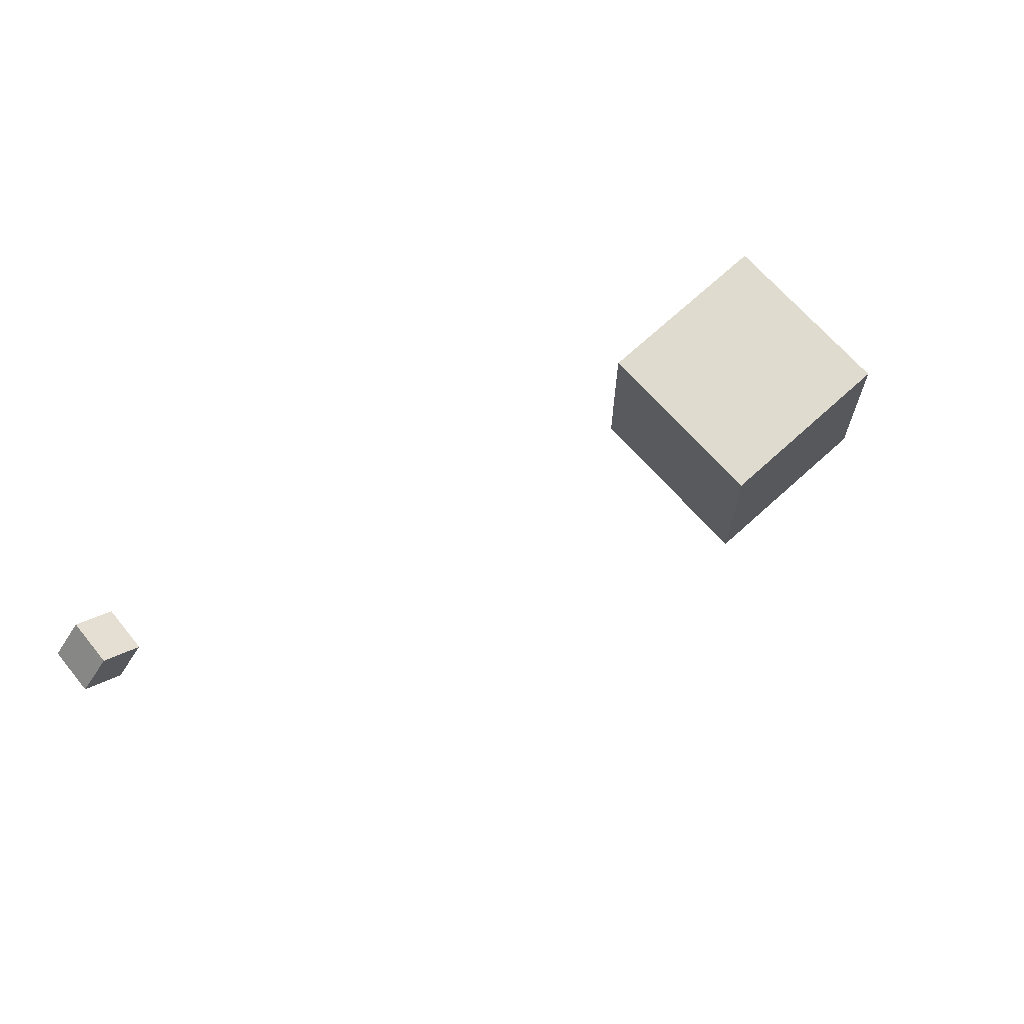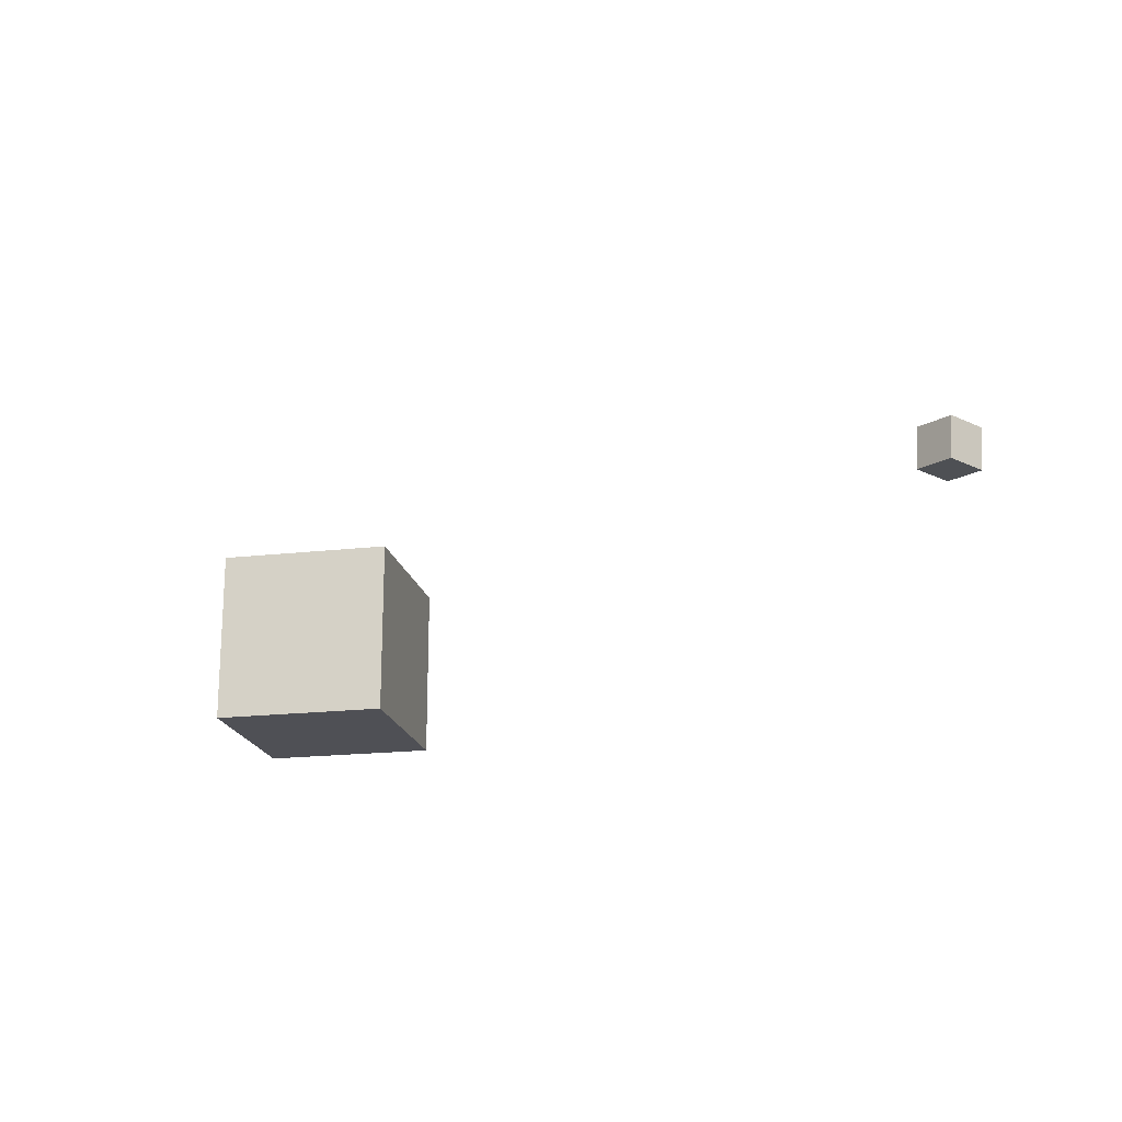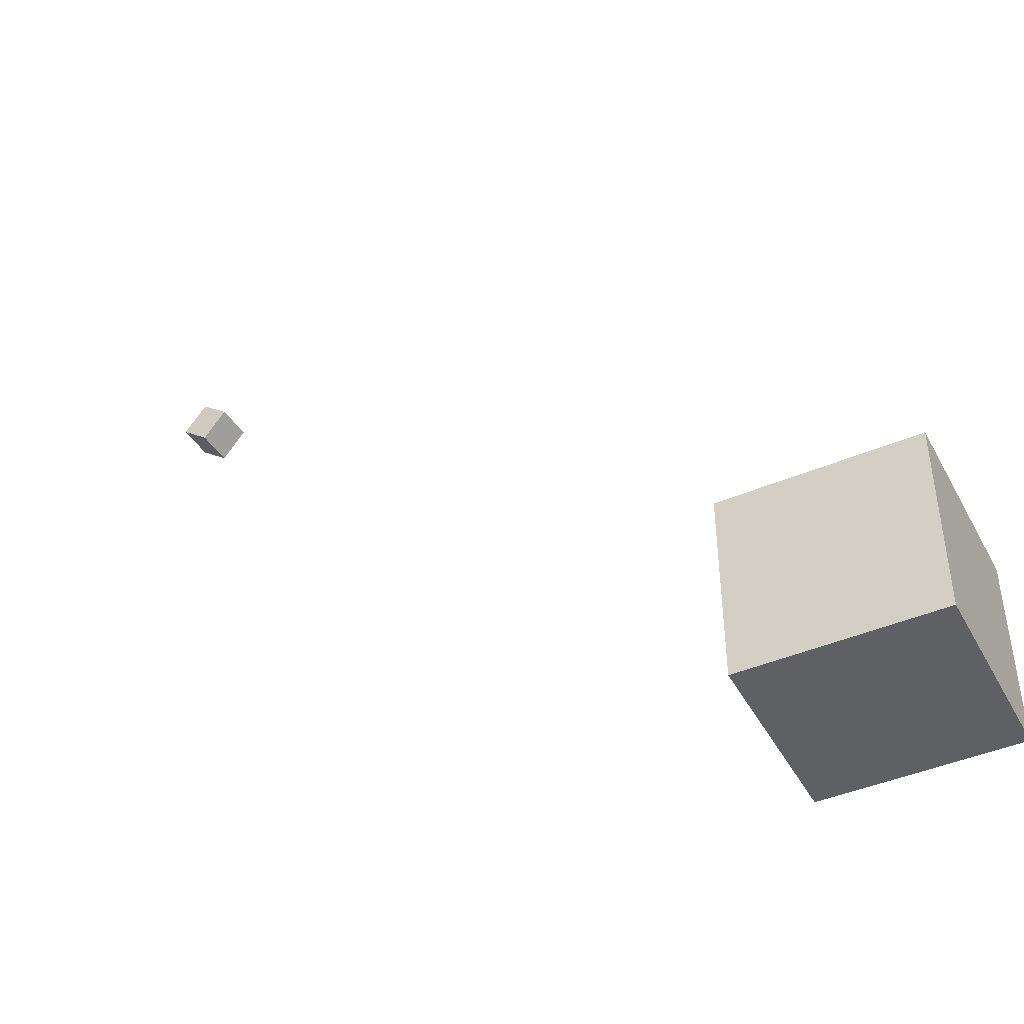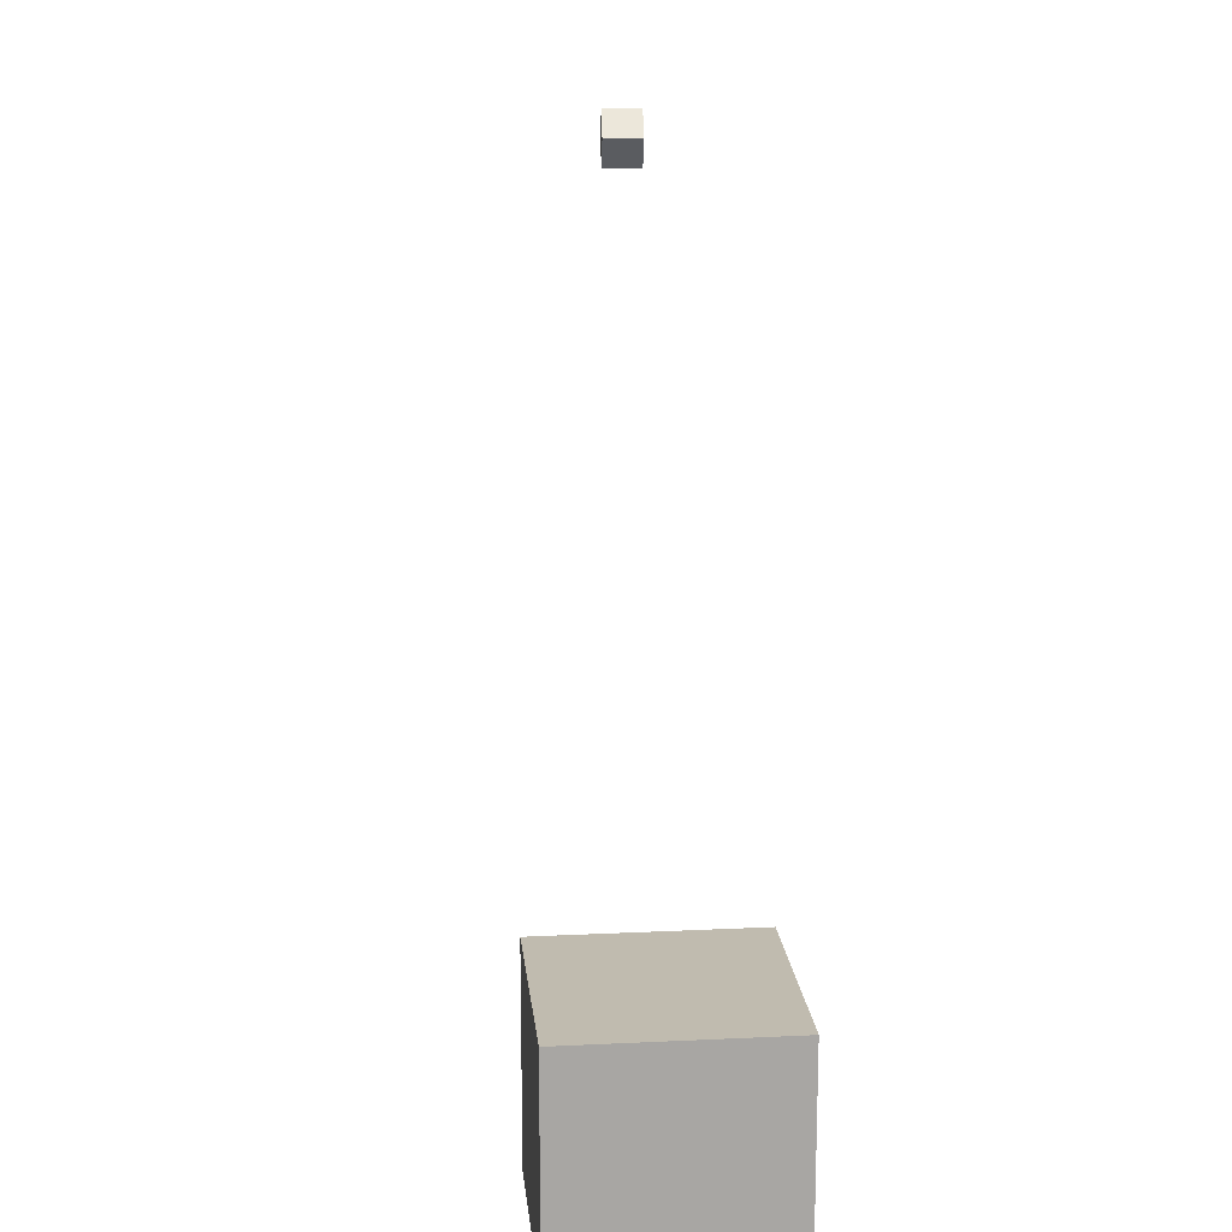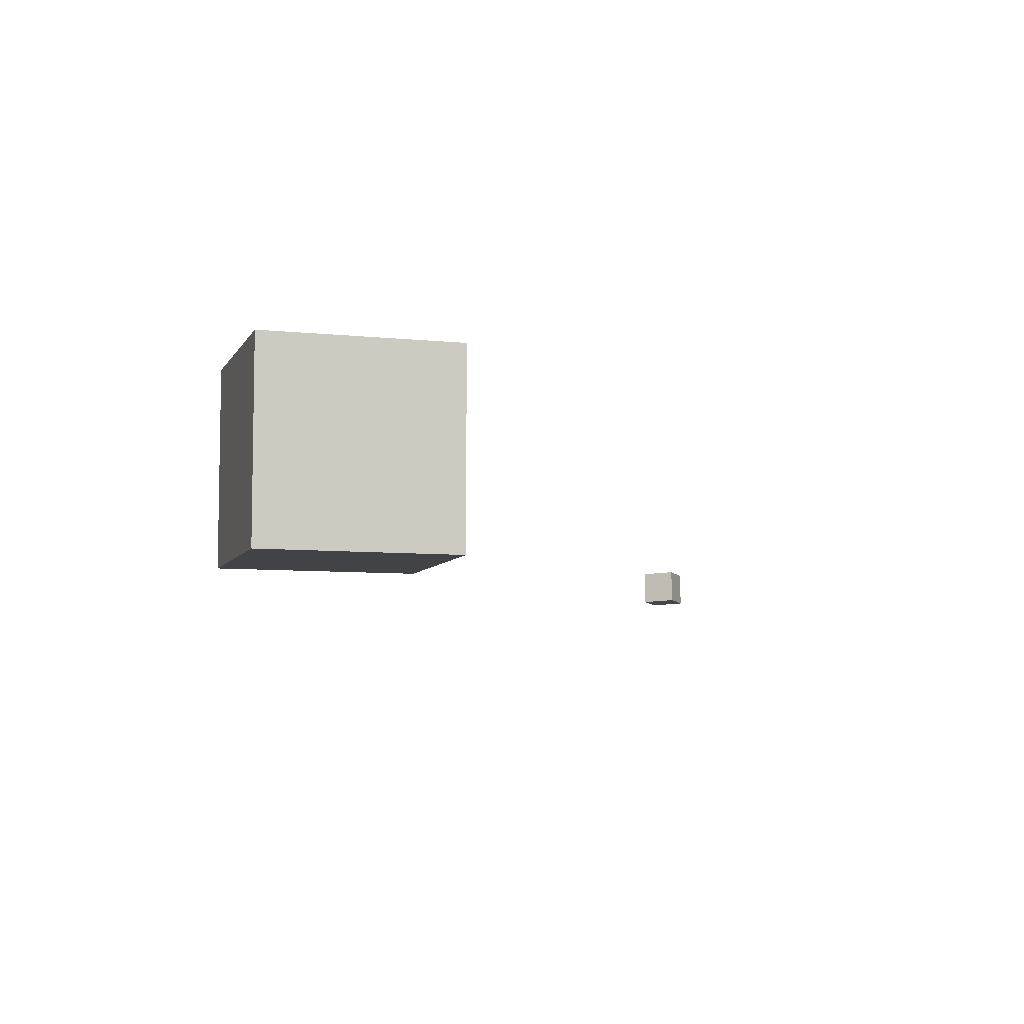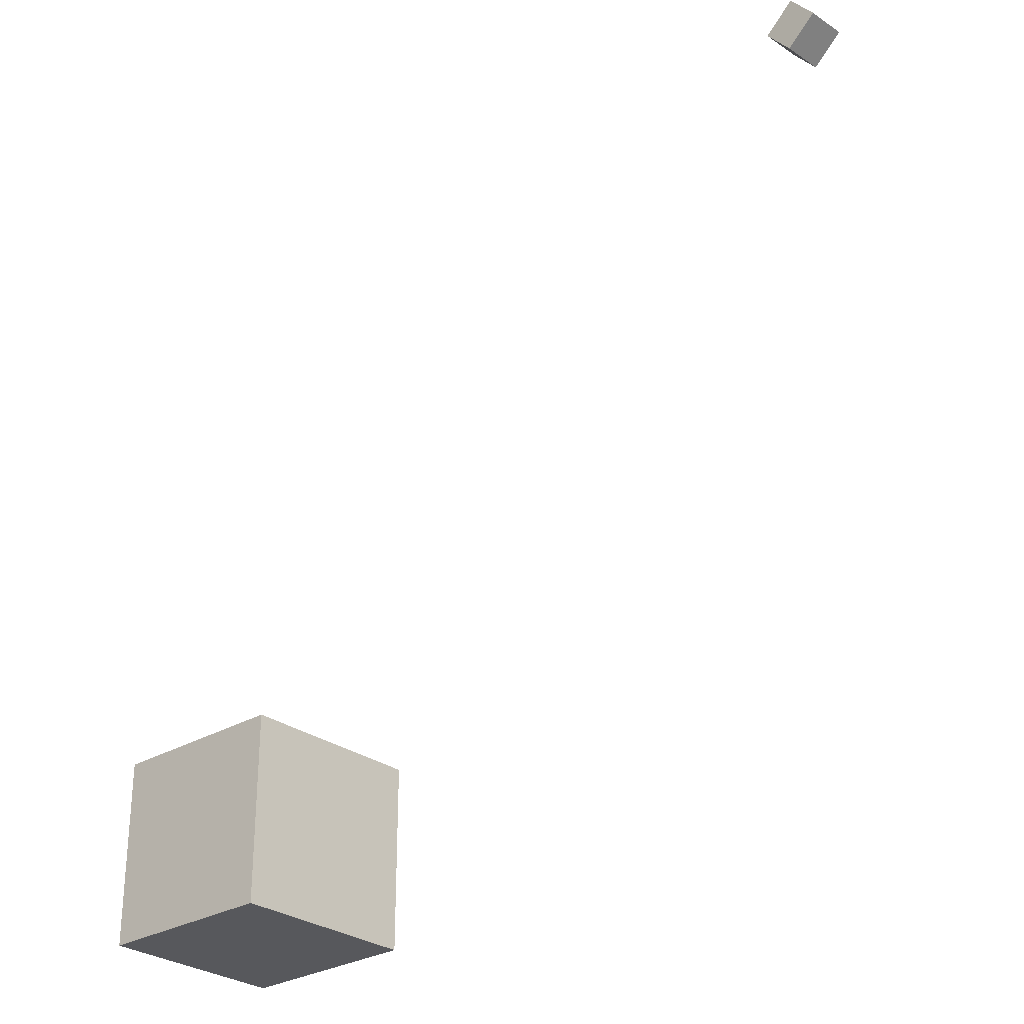
<metadata>
{"format":"obj","ext":"obj","renderer":"f3d","projection":"perspective","resolution":1024,"background":"white","views":[{"elev":70.3,"azim":137.7,"up":"+Z"},{"elev":-19.3,"azim":12.1,"up":"+Y"},{"elev":-43.6,"azim":-153.3,"up":"+Z"},{"elev":16.1,"azim":-95.7,"up":"+Z"},{"elev":-7.0,"azim":-107.0,"up":"+Y"},{"elev":-28.6,"azim":42.0,"up":"+Z"}]}
</metadata>
<code>
o Cube
v 1 -6.04 1
v 1 -6.04 -1
v 1 -8.04 1
v 1 -8.04 -1
v -1 -6.04 1
v -1 -6.04 -1
v -1 -8.04 1
v -1 -8.04 -1
f 7 6 8
f 2 8 6
f 1 4 2
f 7 5 6
f 2 4 8
f 1 3 4
f 5 3 1
f 5 7 3
f 3 8 4
f 3 7 8
f 5 2 6
f 5 1 2
o CameraBox
v 7.742 -7.72 6.101
v 8.051 -7.739 6.354
v 7.489 -7.704 6.41
v 7.798 -7.723 6.664
v 7.767 -7.321 6.101
v 8.076 -7.34 6.354
v 7.514 -7.305 6.41
v 7.823 -7.324 6.664
f 10 11 9
f 16 13 15
f 14 9 13
f 12 14 16
f 10 12 11
f 16 14 13
f 14 10 9
f 12 10 14
f 15 9 11
f 15 13 9
f 12 15 11
f 12 16 15

</code>
